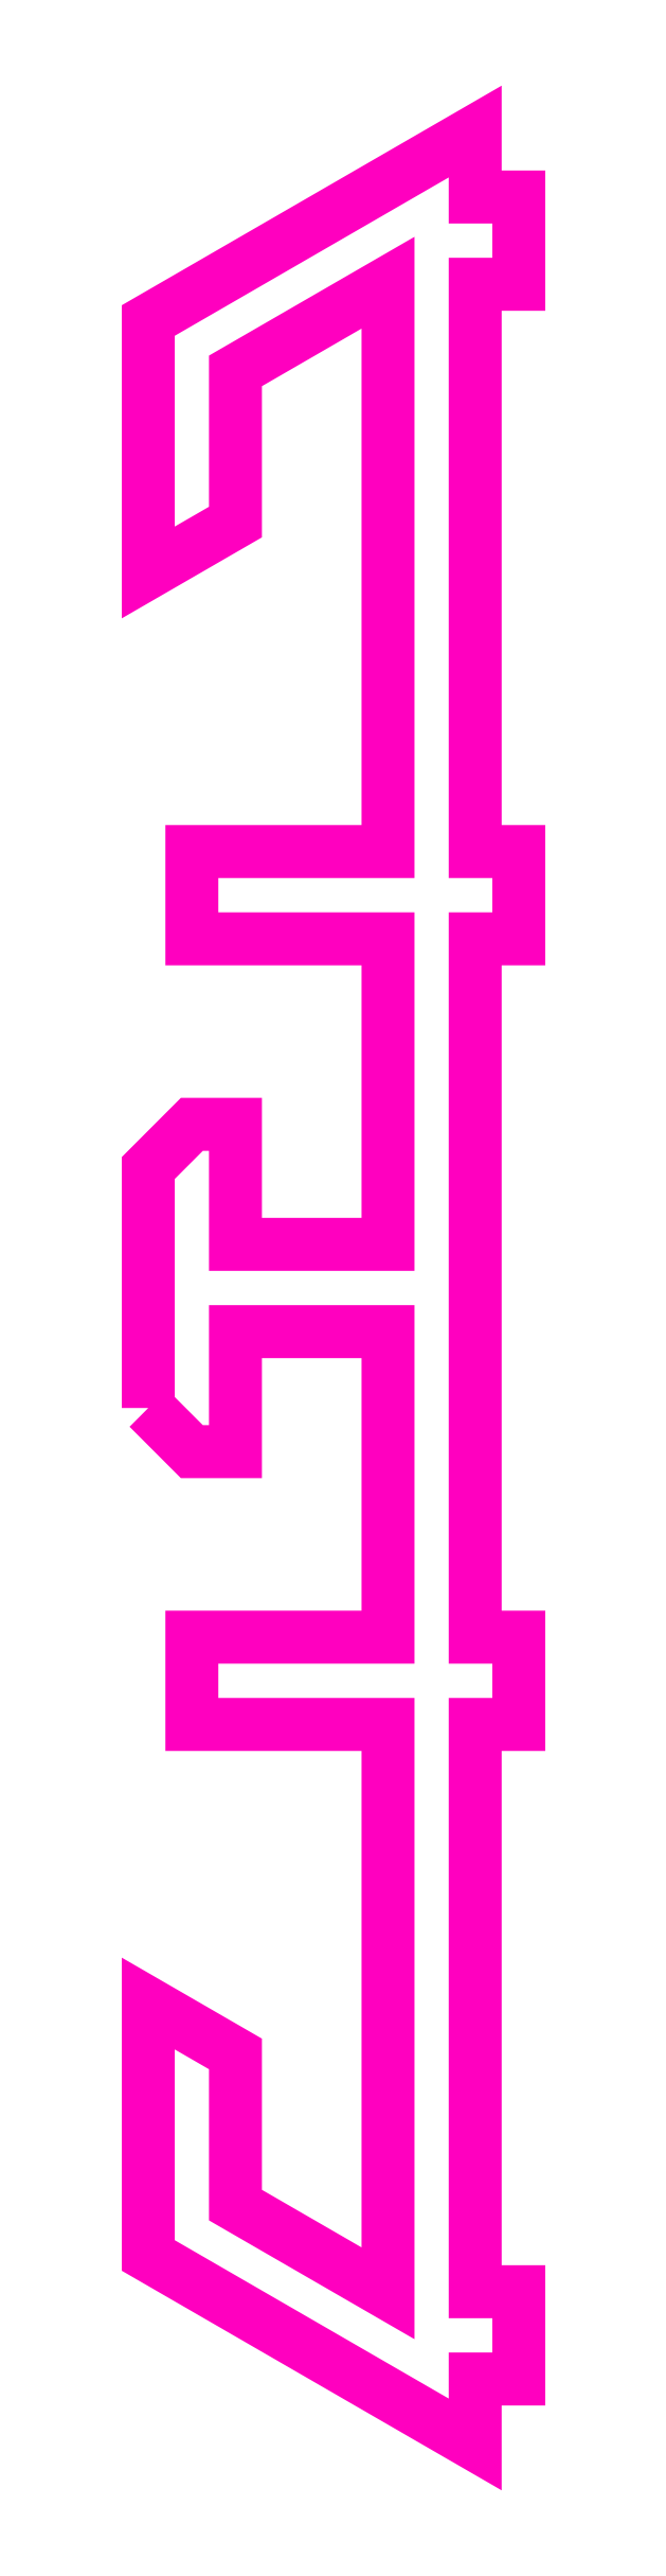
<metadata>
{"format":"dxf","ext":"dxf","renderer":"ezdxf+matplotlib","layout":"modelspace","background":"white","min_lineweight":24,"dpi":150}
</metadata>
<code>
0
SECTION
2
ENTITIES
0
POLYLINE
8
ANA
66
     1
10
0
20
0
30
0
70
     1
0
VERTEX
8
ANA
10
263.9
20
233.6
30
0
0
VERTEX
8
ANA
10
263.9
20
236.3
30
0
0
VERTEX
8
ANA
10
263.9
20
239.1
30
0
0
VERTEX
8
ANA
10
264.9
20
240.1
30
0
0
VERTEX
8
ANA
10
265.9
20
240.1
30
0
0
VERTEX
8
ANA
10
265.9
20
237.3
30
0
0
VERTEX
8
ANA
10
269.4
20
237.3
30
0
0
VERTEX
8
ANA
10
269.4
20
244.3
30
0
0
VERTEX
8
ANA
10
264.9
20
244.3
30
0
0
VERTEX
8
ANA
10
264.9
20
246.3
30
0
0
VERTEX
8
ANA
10
269.4
20
246.3
30
0
0
VERTEX
8
ANA
10
269.4
20
259.4
30
0
0
VERTEX
8
ANA
10
265.9
20
257.3
30
0
0
VERTEX
8
ANA
10
265.9
20
253.9
30
0
0
VERTEX
8
ANA
10
263.9
20
252.7
30
0
0
VERTEX
8
ANA
10
263.9
20
258.5
30
0
0
VERTEX
8
ANA
10
271.4
20
262.8
30
0
0
VERTEX
8
ANA
10
271.4
20
261.3
30
0
0
VERTEX
8
ANA
10
272.4
20
261.3
30
0
0
VERTEX
8
ANA
10
272.4
20
259.3
30
0
0
VERTEX
8
ANA
10
271.4
20
259.3
30
0
0
VERTEX
8
ANA
10
271.4
20
246.3
30
0
0
VERTEX
8
ANA
10
272.4
20
246.3
30
0
0
VERTEX
8
ANA
10
272.4
20
244.3
30
0
0
VERTEX
8
ANA
10
271.4
20
244.3
30
0
0
VERTEX
8
ANA
10
271.4
20
236.3
30
0
0
VERTEX
8
ANA
10
271.4
20
228.3
30
0
0
VERTEX
8
ANA
10
272.4
20
228.3
30
0
0
VERTEX
8
ANA
10
272.4
20
226.3
30
0
0
VERTEX
8
ANA
10
271.4
20
226.3
30
0
0
VERTEX
8
ANA
10
271.4
20
213.3
30
0
0
VERTEX
8
ANA
10
272.4
20
213.3
30
0
0
VERTEX
8
ANA
10
272.4
20
211.3
30
0
0
VERTEX
8
ANA
10
271.4
20
211.3
30
0
0
VERTEX
8
ANA
10
271.4
20
209.8
30
0
0
VERTEX
8
ANA
10
263.9
20
214.2
30
0
0
VERTEX
8
ANA
10
263.9
20
219.9
30
0
0
VERTEX
8
ANA
10
265.9
20
218.8
30
0
0
VERTEX
8
ANA
10
265.9
20
215.3
30
0
0
VERTEX
8
ANA
10
269.4
20
213.3
30
0
0
VERTEX
8
ANA
10
269.4
20
226.3
30
0
0
VERTEX
8
ANA
10
264.9
20
226.3
30
0
0
VERTEX
8
ANA
10
264.9
20
228.3
30
0
0
VERTEX
8
ANA
10
269.4
20
228.3
30
0
0
VERTEX
8
ANA
10
269.4
20
235.3
30
0
0
VERTEX
8
ANA
10
265.9
20
235.3
30
0
0
VERTEX
8
ANA
10
265.9
20
232.6
30
0
0
VERTEX
8
ANA
10
264.9
20
232.6
30
0
0
SEQEND
8
ANA
0
ENDSEC
0
EOF

</code>
